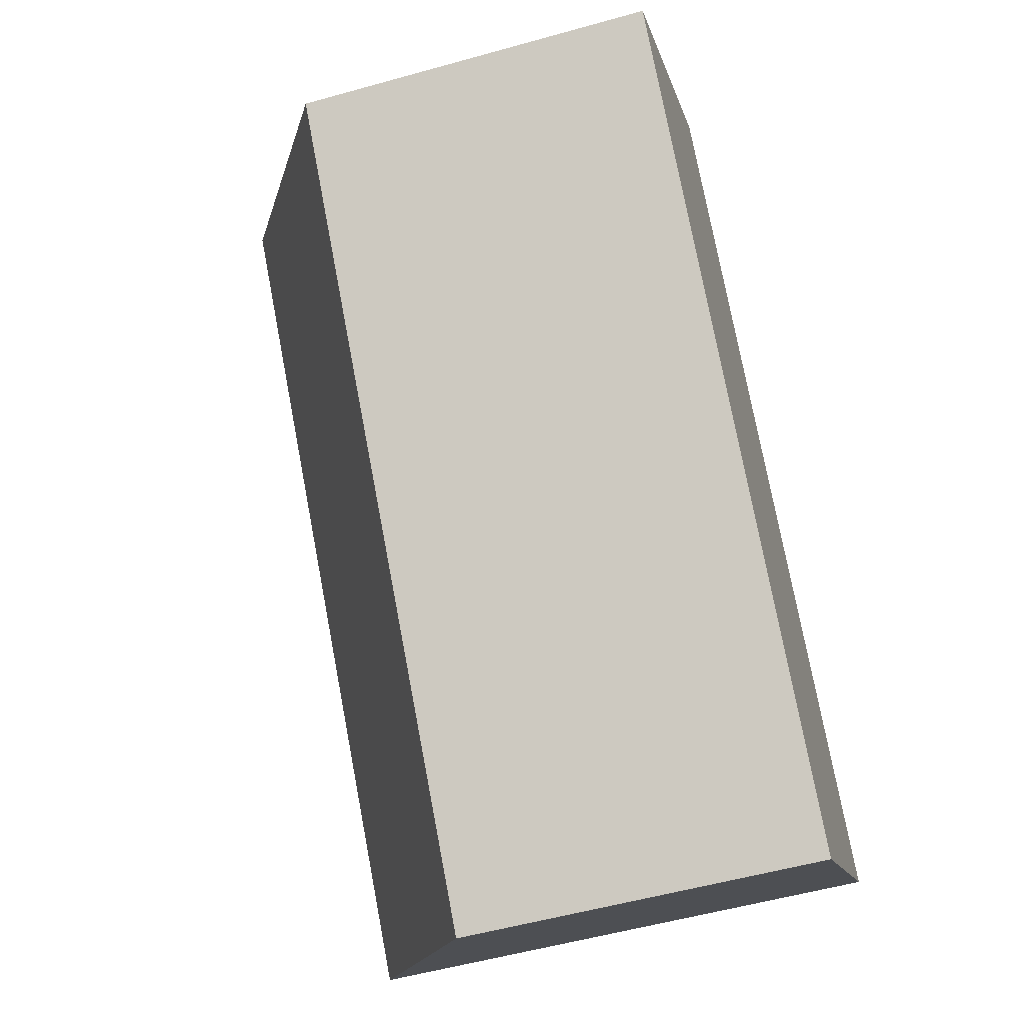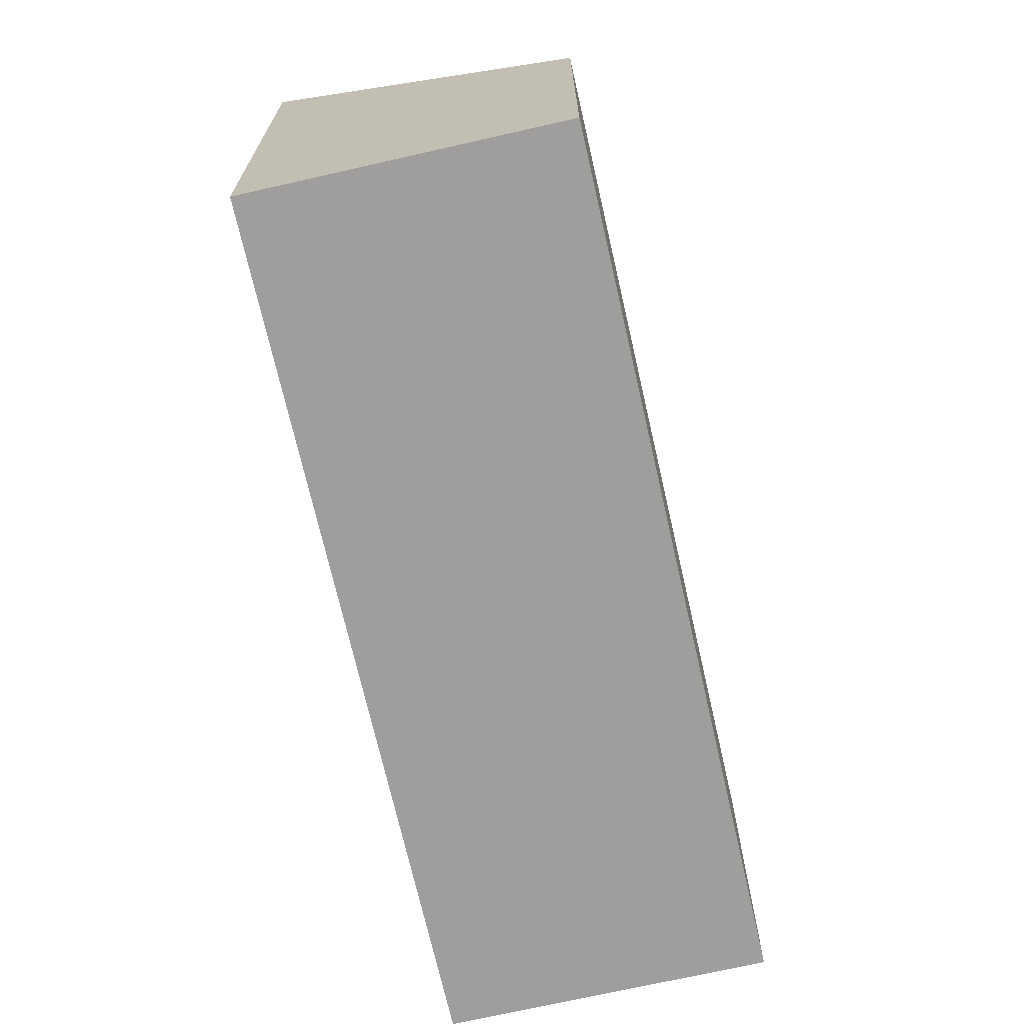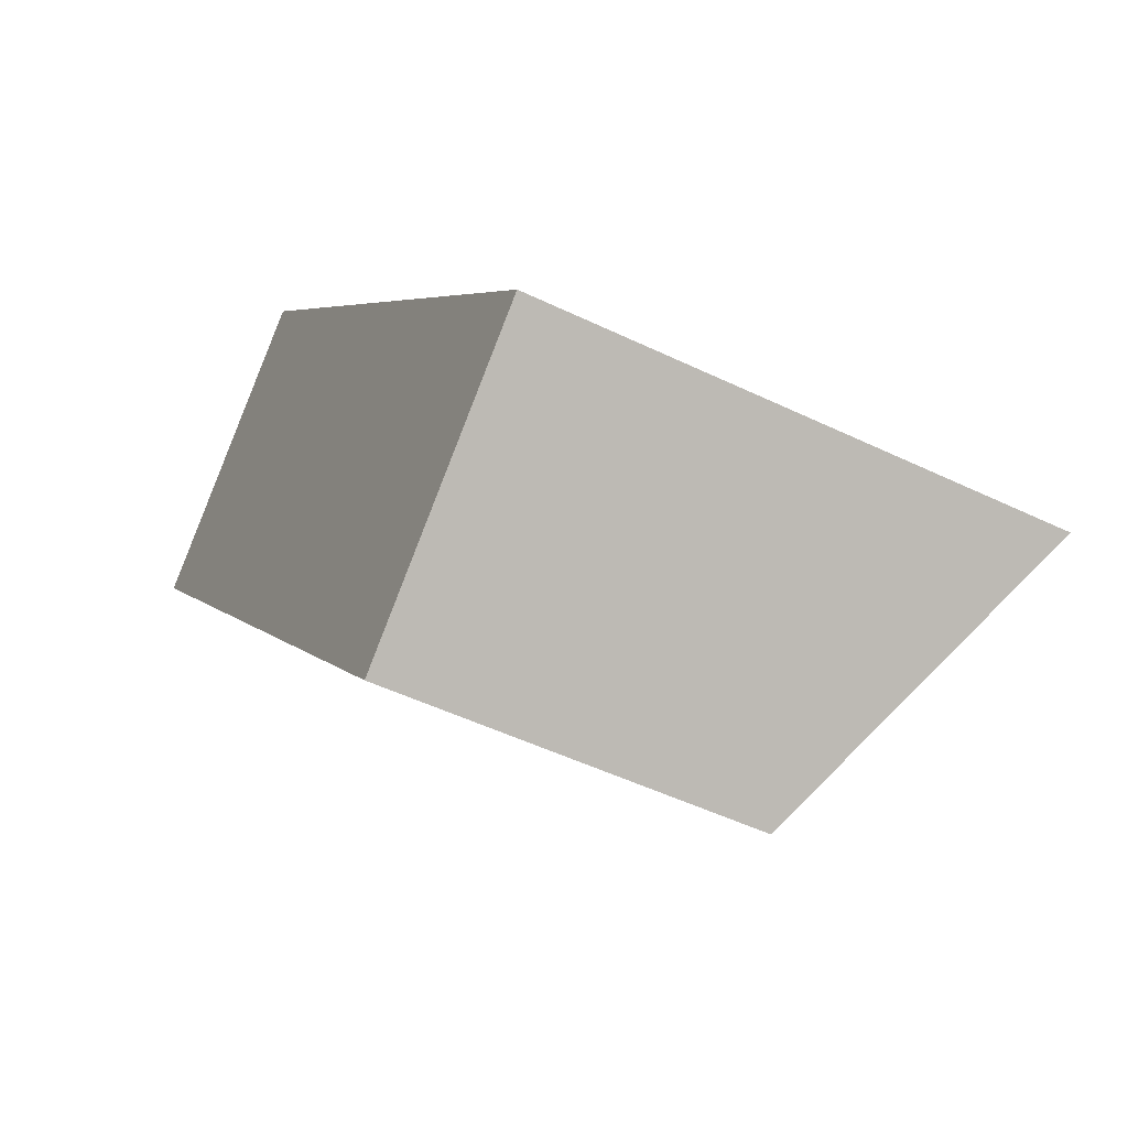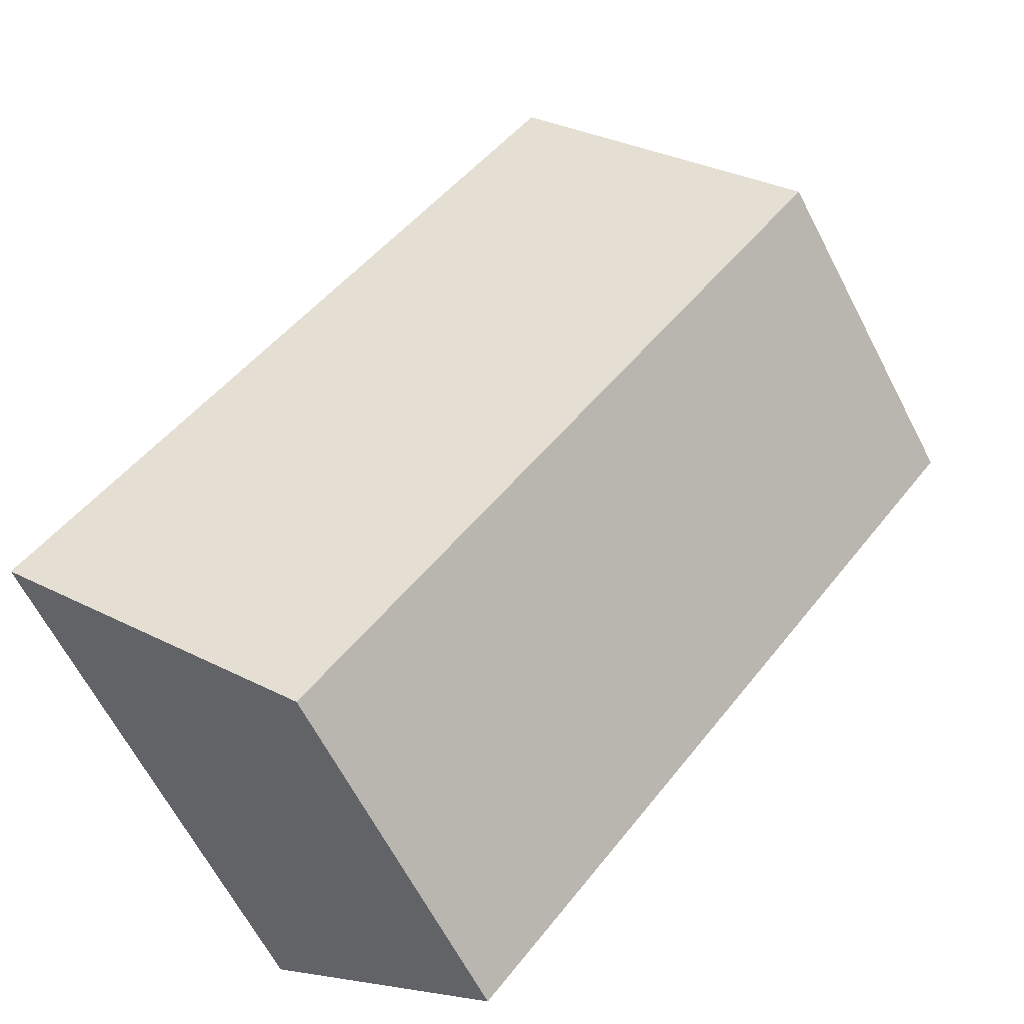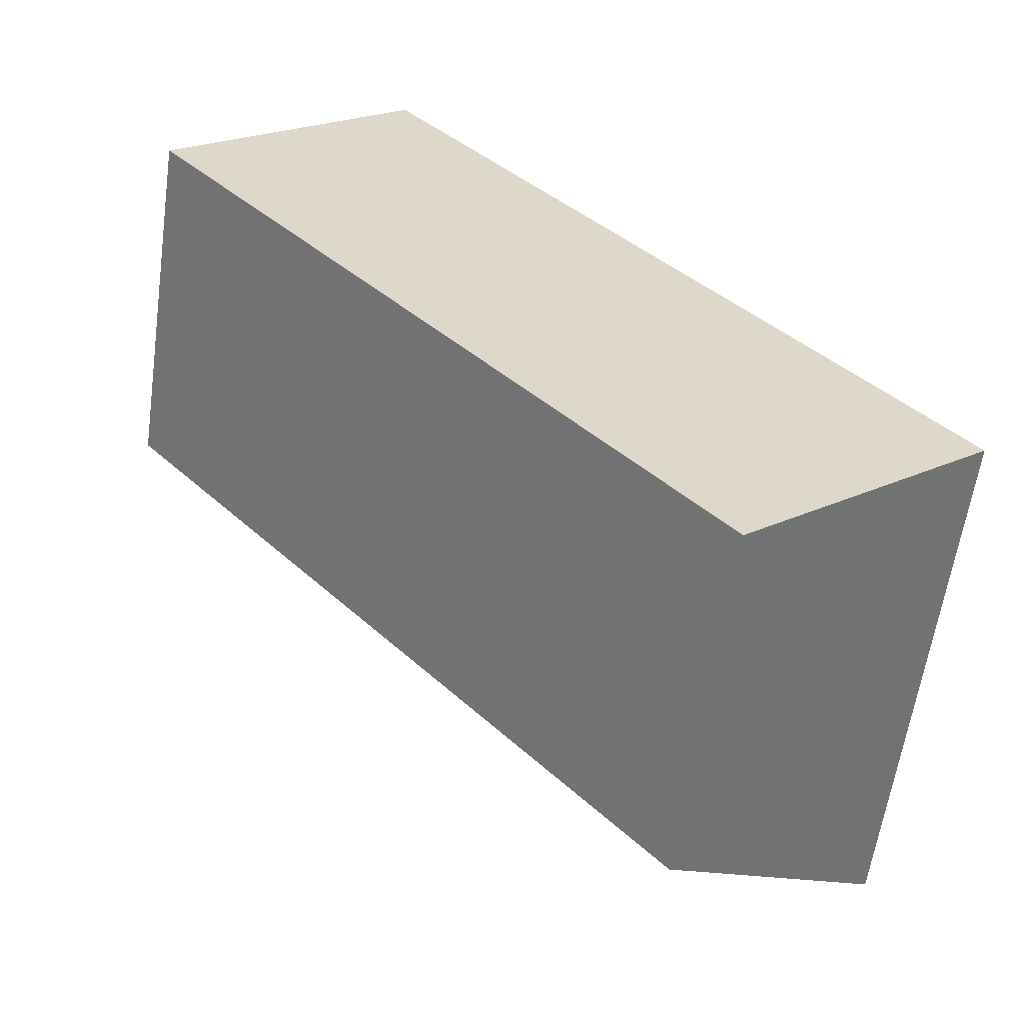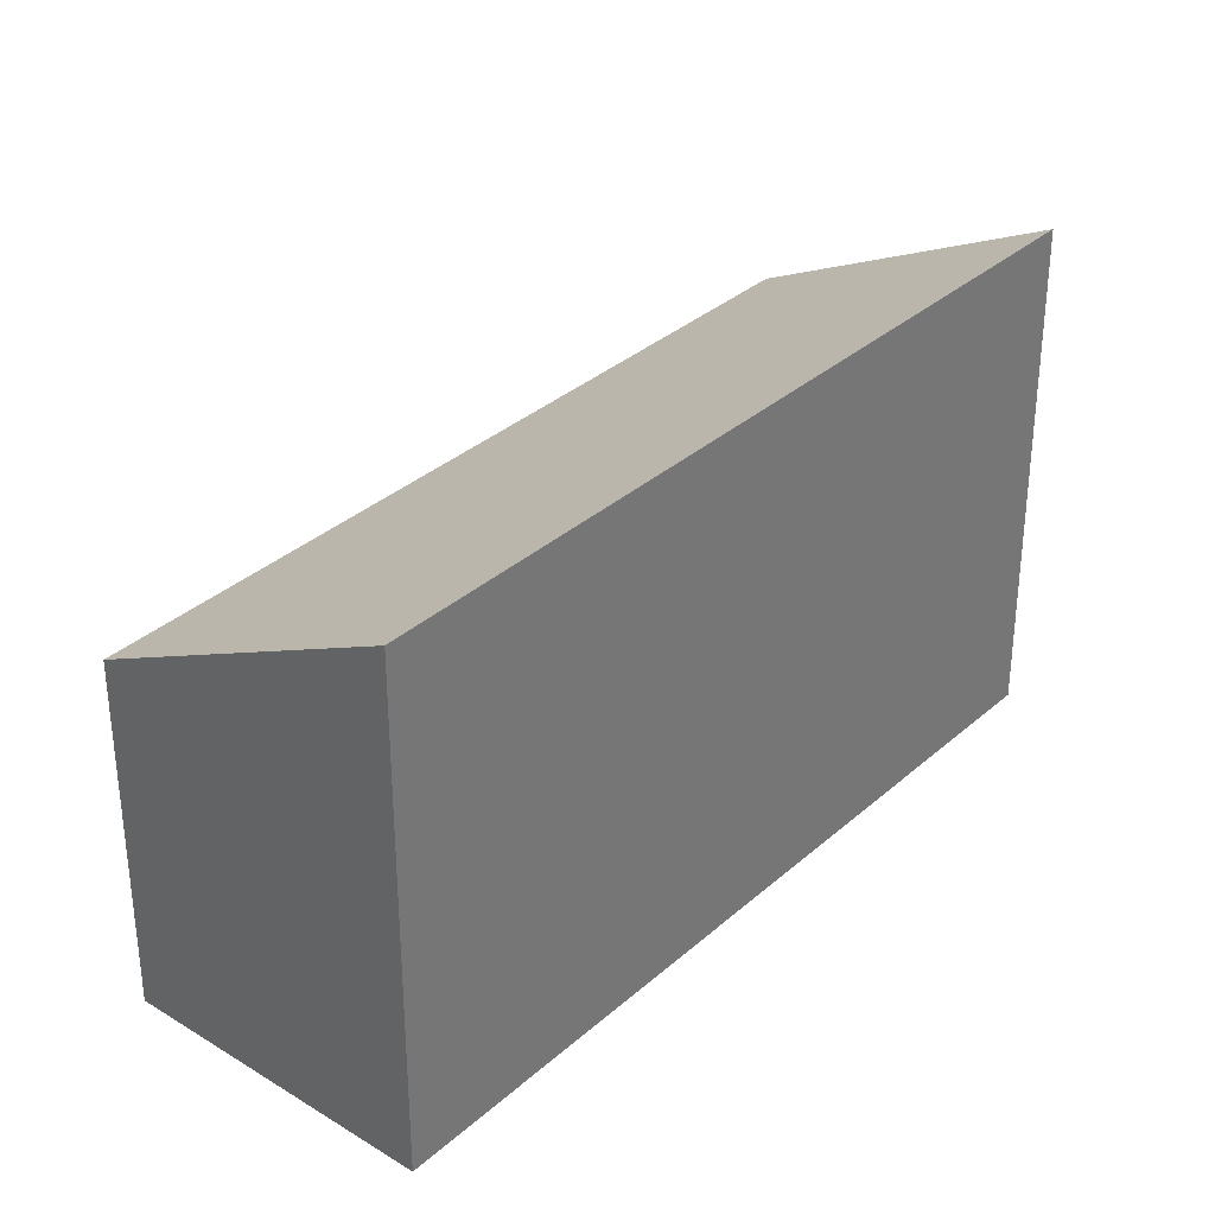
<metadata>
{"format":"obj","ext":"obj","renderer":"f3d","projection":"perspective","resolution":1024,"background":"white","views":[{"elev":-54.2,"azim":-73.4,"up":"+Z"},{"elev":-70.9,"azim":152.4,"up":"+Y"},{"elev":-48.8,"azim":61.7,"up":"+Z"},{"elev":-65.2,"azim":-152.5,"up":"+Z"},{"elev":-59.5,"azim":-8.0,"up":"+Z"},{"elev":33.7,"azim":-0.3,"up":"+Y"}]}
</metadata>
<code>
v  4.425 2.832 -5.195
v  4.375 4.053 -1.257
v  6.34 4.053 -3.564
v  4.375 2.832 -5.136
v  0 2.832 1.734e-16
v  1.915 4.053 1.631
v  6.34 2.182e-16 -3.564
v  4.425 3.181e-16 -5.195
v  0 0 0
v  4.375 3.145e-16 -5.136
v  1.915 -9.987e-17 1.631
v  4.375 7.697e-17 -1.257
g defaultobject
f 1 2 3
f 2 1 4
f 2 4 5
f 2 5 6
f 7 1 3
f 1 7 8
f 8 4 1
f 4 8 5
f 5 8 9
f 9 8 10
f 5 11 6
f 11 5 9
f 11 2 6
f 2 11 3
f 3 11 12
f 3 12 7
f 12 8 7
f 8 12 10
f 10 12 9
f 9 12 11

</code>
